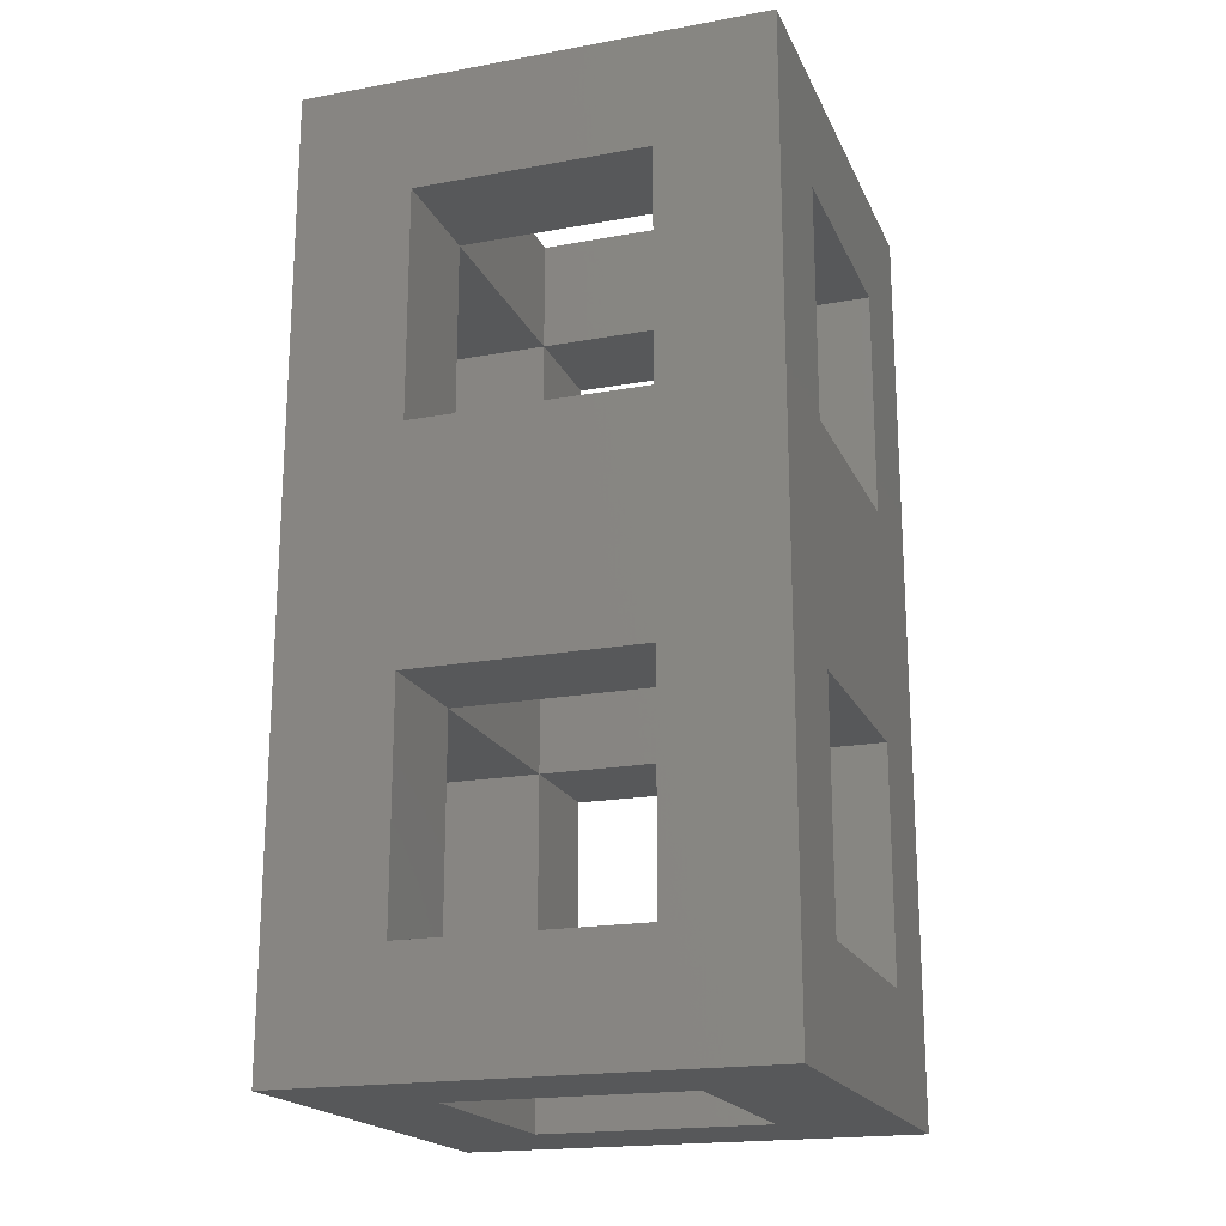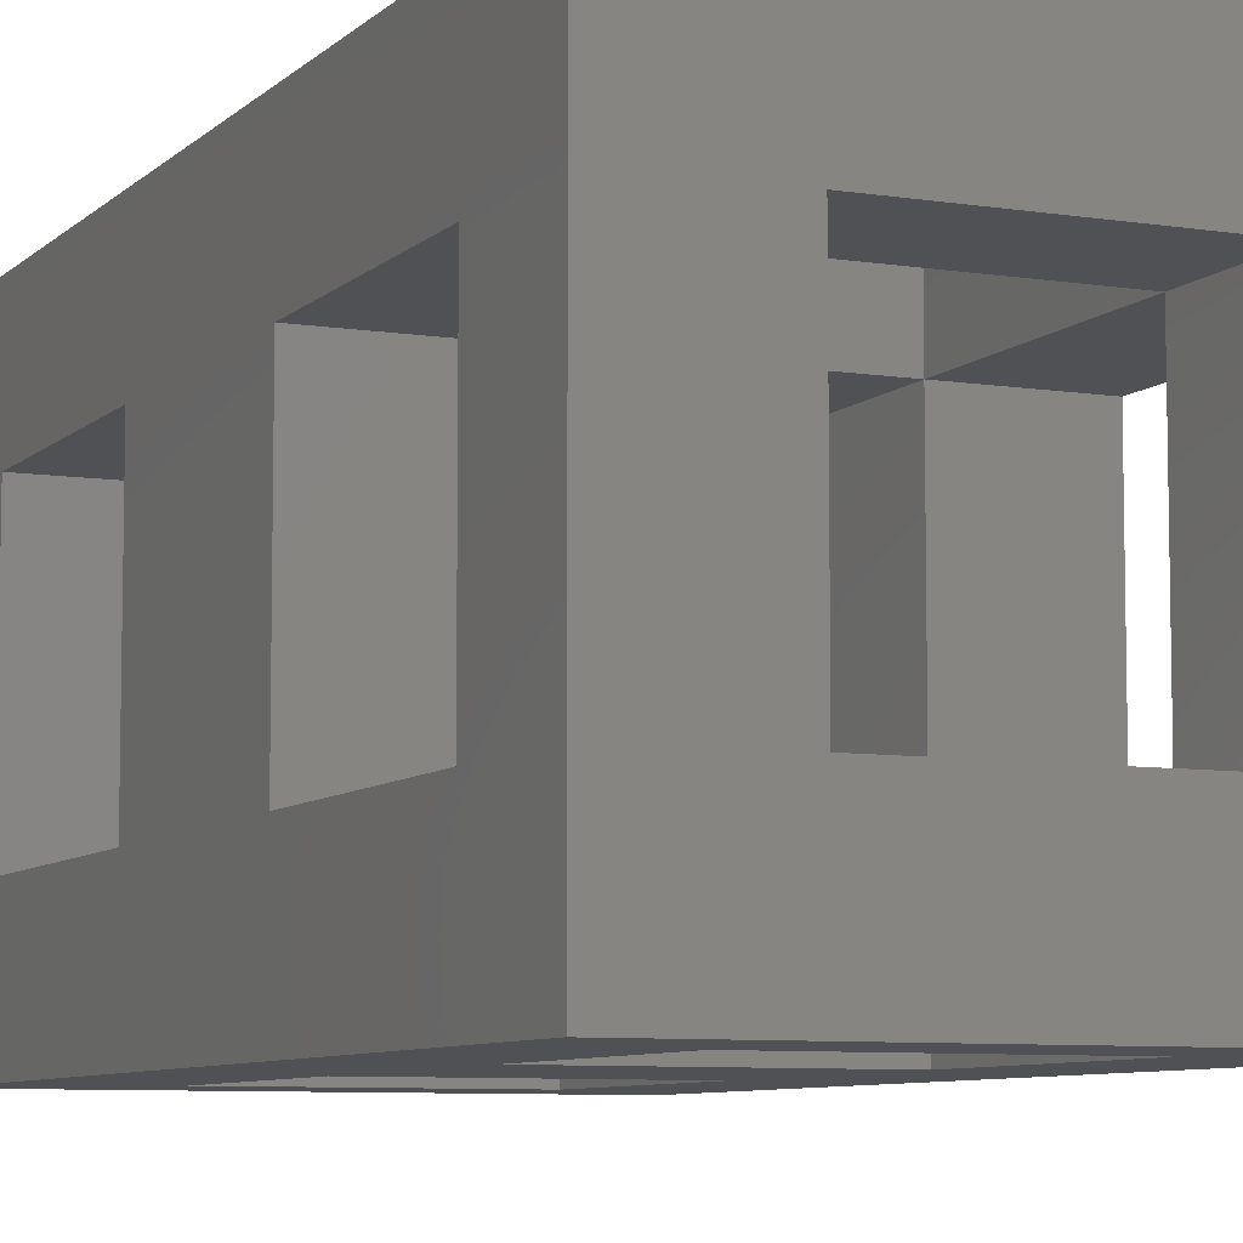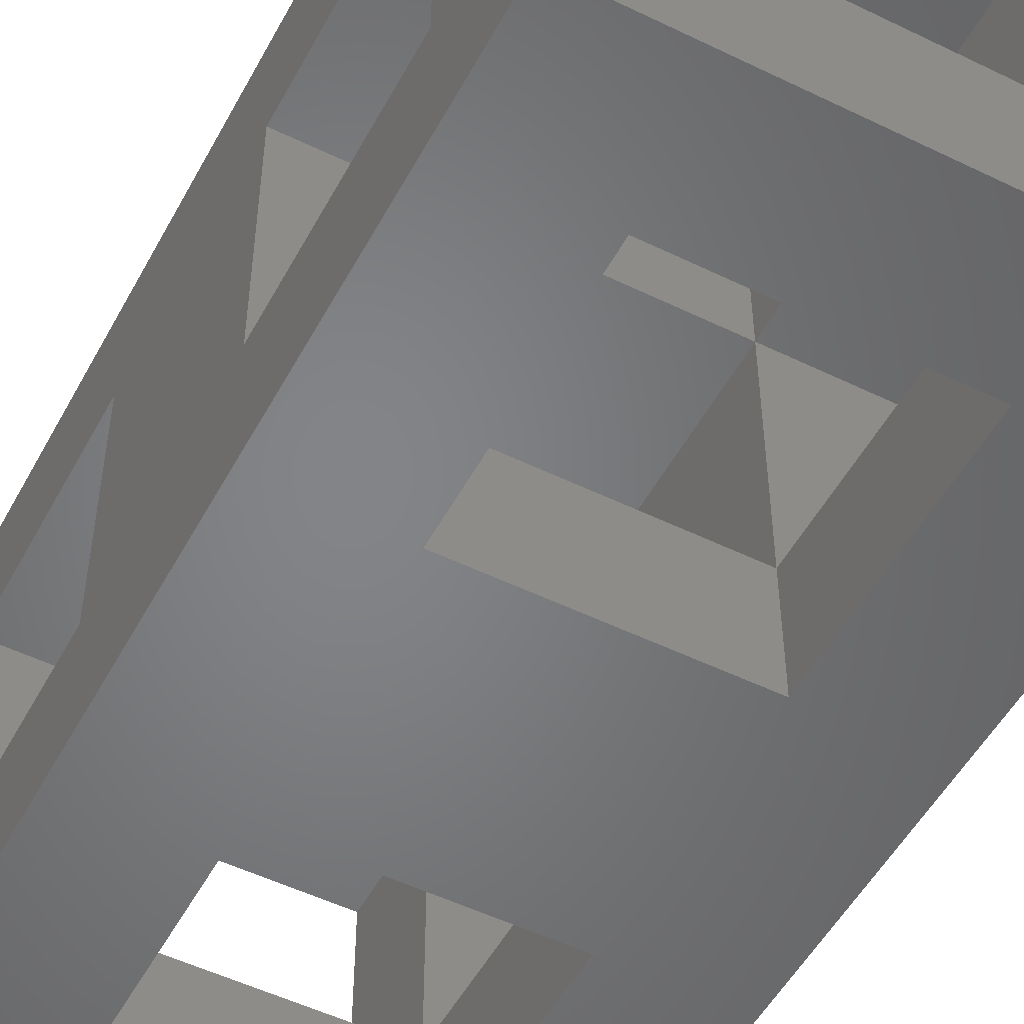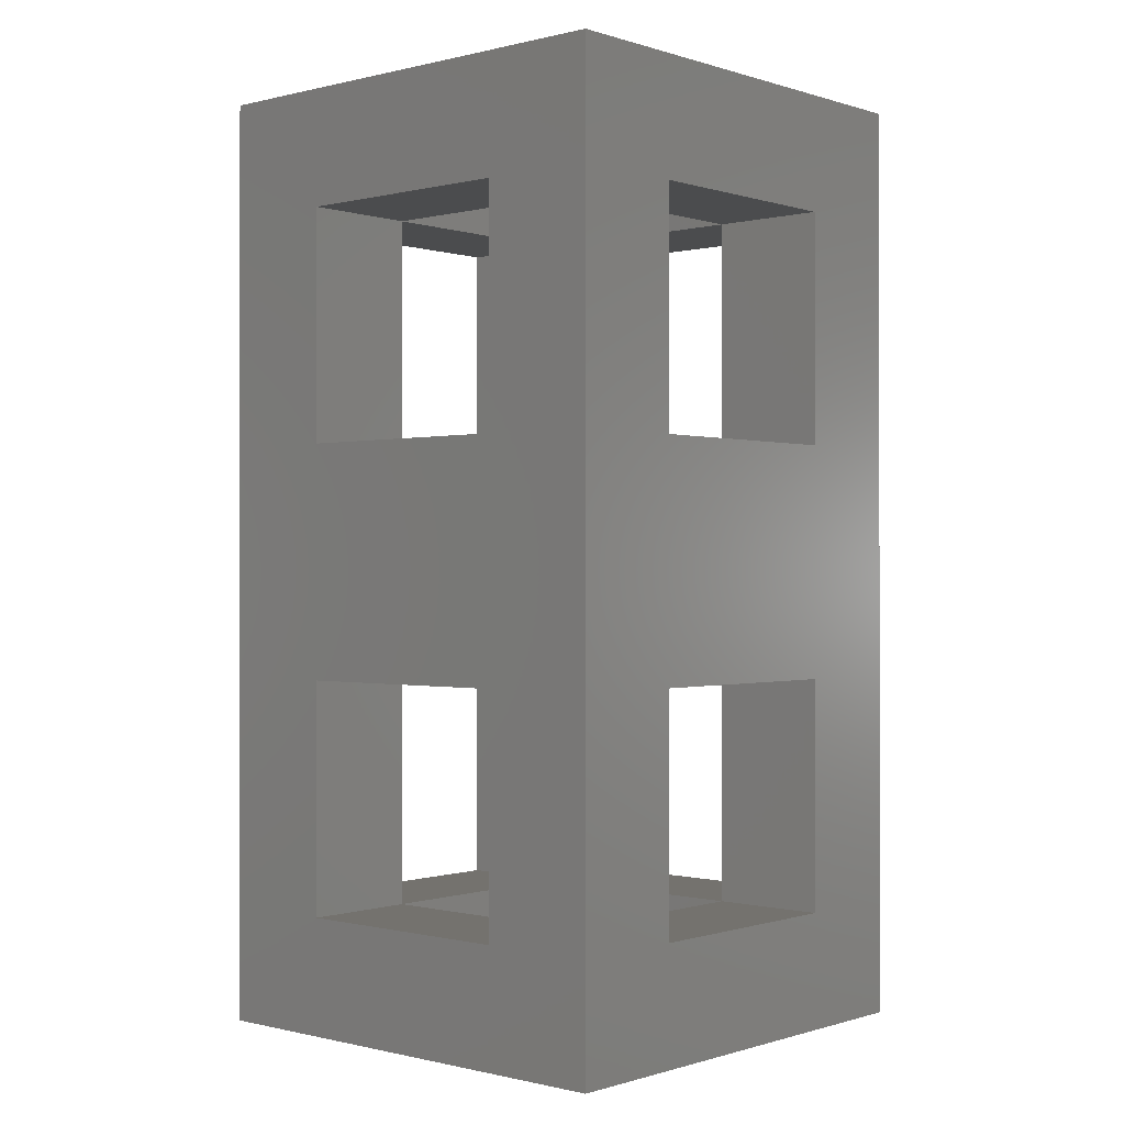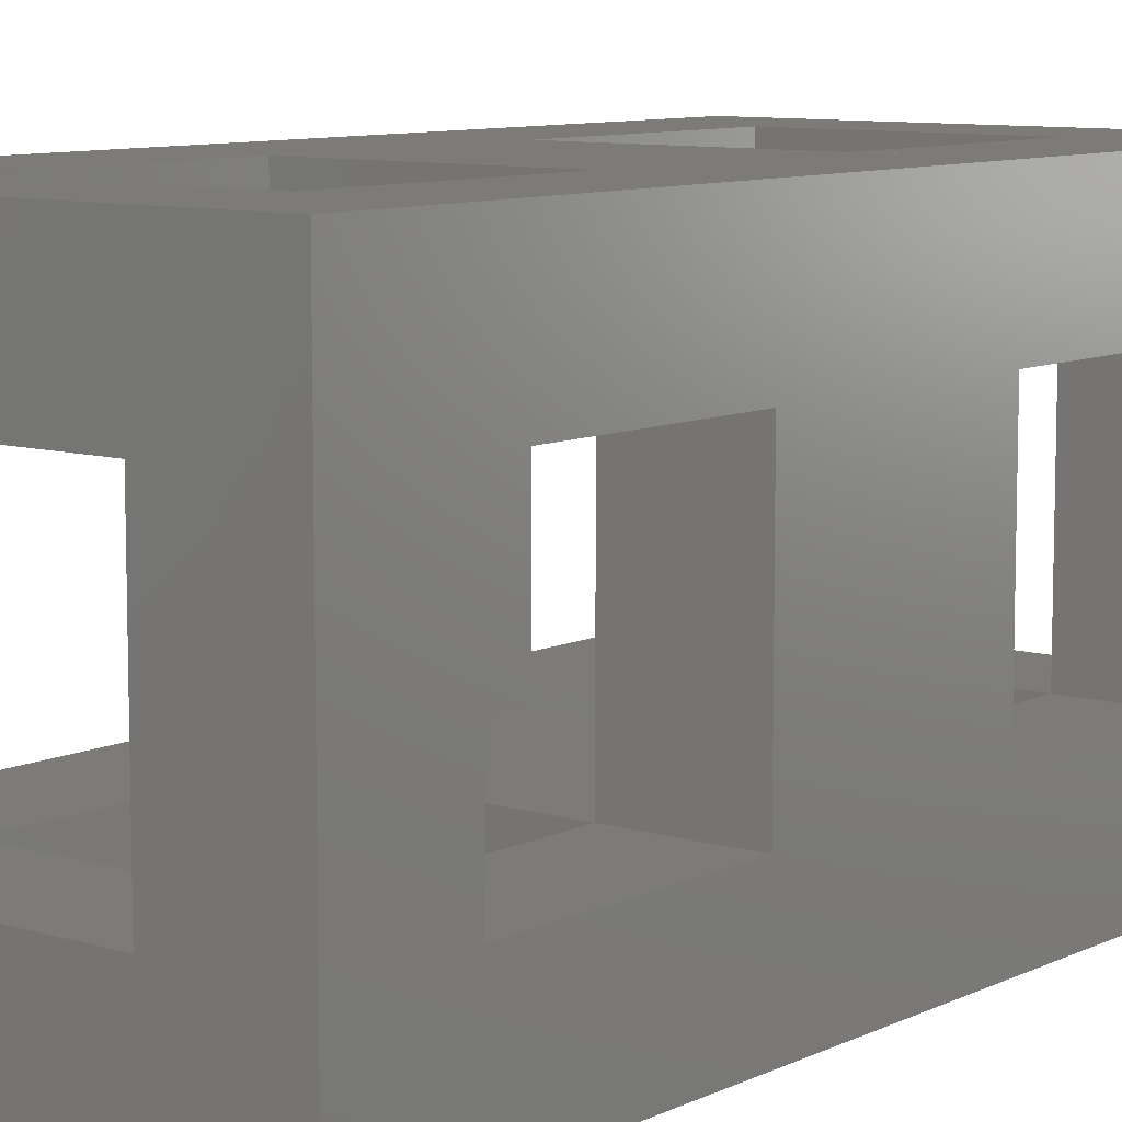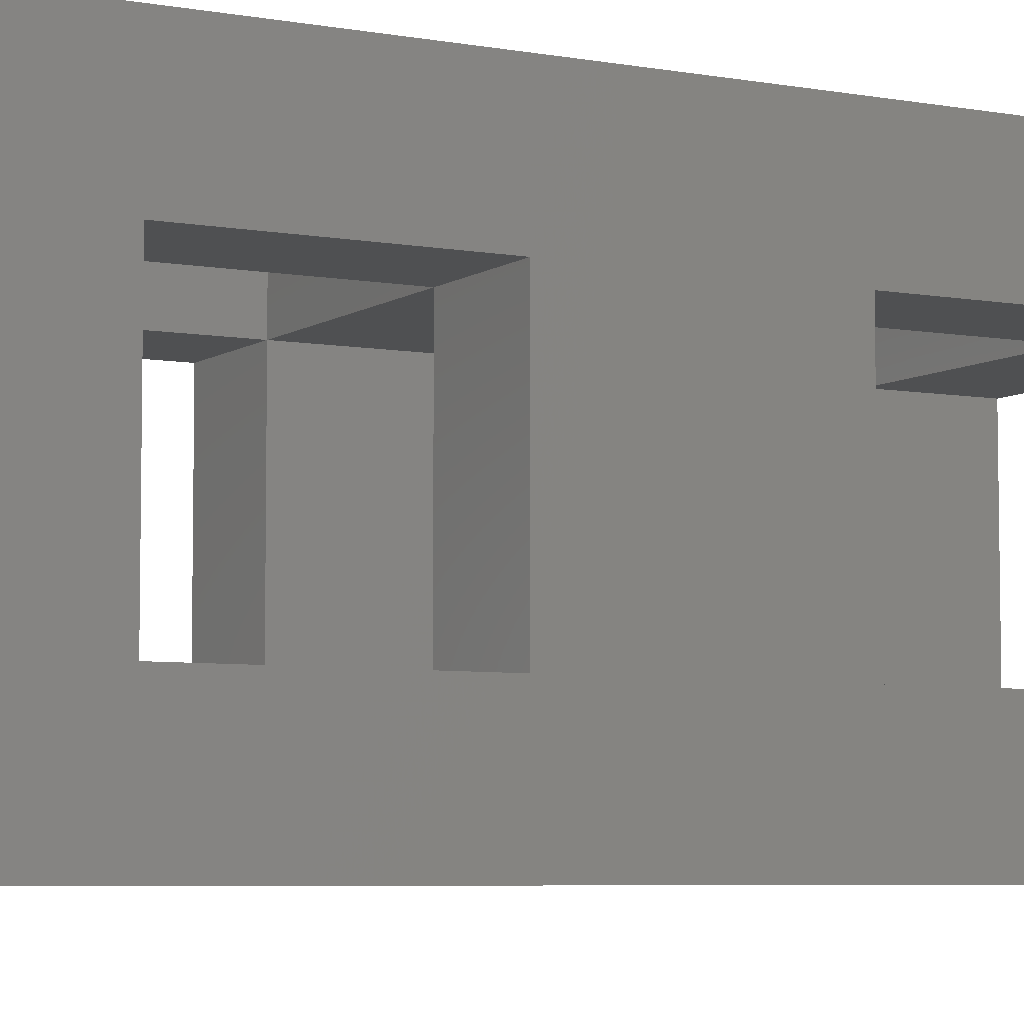
<metadata>
{"format":"stl","ext":"stl","renderer":"f3d","projection":"perspective","resolution":1024,"background":"white","views":[{"elev":-19.4,"azim":108.8,"up":"+Z"},{"elev":-7.6,"azim":155.8,"up":"+Y"},{"elev":-51.9,"azim":-27.8,"up":"+Y"},{"elev":-0.3,"azim":131.5,"up":"+Z"},{"elev":9.0,"azim":38.6,"up":"+Y"},{"elev":-5.9,"azim":61.2,"up":"+Y"}]}
</metadata>
<code>
# stl→obj: 96 verts, 176 faces
v 0 0 40
v 0 0 35
v 0 -20 35
v 0 -20 40
v 0 0 25
v 0 -5 25
v 0 -5 35
v 0 -15 35
v 0 -15 25
v 0 -20 25
v 0 0 20
v 0 -20 20
v 20 0 20
v 20 0 25
v 20 -20 25
v 20 -20 20
v 20 0 35
v 20 -5 35
v 20 -5 25
v 20 -15 25
v 20 -15 35
v 20 -20 35
v 20 0 40
v 20 -20 40
v 5 0 35
v 5 0 25
v 15 0 25
v 15 0 35
v 5 -20 25
v 5 -20 35
v 15 -20 35
v 15 -20 25
v 0 -5 40
v 20 -5 40
v 0 -15 40
v 5 -15 40
v 5 -5 40
v 15 -5 40
v 15 -15 40
v 20 -15 40
v 5 -5 20
v 5 -5 25
v 5 -15 25
v 5 -15 20
v 5 -5 35
v 5 -15 35
v 15 -5 35
v 15 -15 35
v 15 -5 25
v 15 -15 25
v 15 -5 20
v 15 -15 20
v 0 0 15
v 0 -20 15
v 0 0 5
v 0 -5 5
v 0 -5 15
v 0 -15 15
v 0 -15 5
v 0 -20 5
v 0 0 0
v 0 -20 0
v 20 0 0
v 20 0 5
v 20 -20 5
v 20 -20 0
v 20 0 15
v 20 -5 15
v 20 -5 5
v 20 -15 5
v 20 -15 15
v 20 -20 15
v 5 0 15
v 5 0 5
v 15 0 5
v 15 0 15
v 5 -20 5
v 5 -20 15
v 15 -20 15
v 15 -20 5
v 0 -15 0
v 20 -15 0
v 0 -5 0
v 5 -5 0
v 5 -15 0
v 15 -15 0
v 15 -5 0
v 20 -5 0
v 5 -5 5
v 5 -15 5
v 5 -5 15
v 5 -15 15
v 15 -5 15
v 15 -15 15
v 15 -5 5
v 15 -15 5
f 1 2 3
f 1 3 4
f 2 5 6
f 2 6 7
f 8 9 10
f 8 10 3
f 5 11 12
f 5 12 10
f 13 14 15
f 13 15 16
f 14 17 18
f 14 18 19
f 20 21 22
f 20 22 15
f 17 23 24
f 17 24 22
f 11 5 14
f 11 14 13
f 5 2 25
f 5 25 26
f 27 28 17
f 27 17 14
f 2 1 23
f 2 23 17
f 4 3 22
f 4 22 24
f 3 10 29
f 3 29 30
f 31 32 15
f 31 15 22
f 10 12 16
f 10 16 15
f 1 33 34
f 1 34 23
f 33 35 36
f 33 36 37
f 38 39 40
f 38 40 34
f 35 4 24
f 35 24 40
f 41 42 43
f 41 43 44
f 26 25 45
f 26 45 42
f 43 46 30
f 43 30 29
f 45 37 36
f 45 36 46
f 38 47 48
f 38 48 39
f 28 27 49
f 28 49 47
f 48 50 32
f 48 32 31
f 49 51 52
f 49 52 50
f 37 45 47
f 37 47 38
f 7 6 42
f 7 42 45
f 47 49 19
f 47 19 18
f 42 41 51
f 42 51 49
f 44 43 50
f 44 50 52
f 9 8 46
f 9 46 43
f 50 48 21
f 50 21 20
f 46 36 39
f 46 39 48
f 26 42 49
f 26 49 27
f 6 9 43
f 6 43 42
f 49 50 20
f 49 20 19
f 43 29 32
f 43 32 50
f 30 46 48
f 30 48 31
f 8 7 45
f 8 45 46
f 48 47 18
f 48 18 21
f 45 25 28
f 45 28 47
f 11 53 54
f 11 54 12
f 53 55 56
f 53 56 57
f 58 59 60
f 58 60 54
f 55 61 62
f 55 62 60
f 63 64 65
f 63 65 66
f 64 67 68
f 64 68 69
f 70 71 72
f 70 72 65
f 67 13 16
f 67 16 72
f 61 55 64
f 61 64 63
f 55 53 73
f 55 73 74
f 75 76 67
f 75 67 64
f 53 11 13
f 53 13 67
f 12 54 72
f 12 72 16
f 54 60 77
f 54 77 78
f 79 80 65
f 79 65 72
f 60 62 66
f 60 66 65
f 62 81 82
f 62 82 66
f 81 83 84
f 81 84 85
f 86 87 88
f 86 88 82
f 83 61 63
f 83 63 88
f 84 89 90
f 84 90 85
f 74 73 91
f 74 91 89
f 90 92 78
f 90 78 77
f 91 41 44
f 91 44 92
f 51 93 94
f 51 94 52
f 76 75 95
f 76 95 93
f 94 96 80
f 94 80 79
f 95 87 86
f 95 86 96
f 41 91 93
f 41 93 51
f 57 56 89
f 57 89 91
f 93 95 69
f 93 69 68
f 89 84 87
f 89 87 95
f 85 90 96
f 85 96 86
f 59 58 92
f 59 92 90
f 96 94 71
f 96 71 70
f 92 44 52
f 92 52 94
f 74 89 95
f 74 95 75
f 56 59 90
f 56 90 89
f 95 96 70
f 95 70 69
f 90 77 80
f 90 80 96
f 78 92 94
f 78 94 79
f 58 57 91
f 58 91 92
f 94 93 68
f 94 68 71
f 91 73 76
f 91 76 93

</code>
